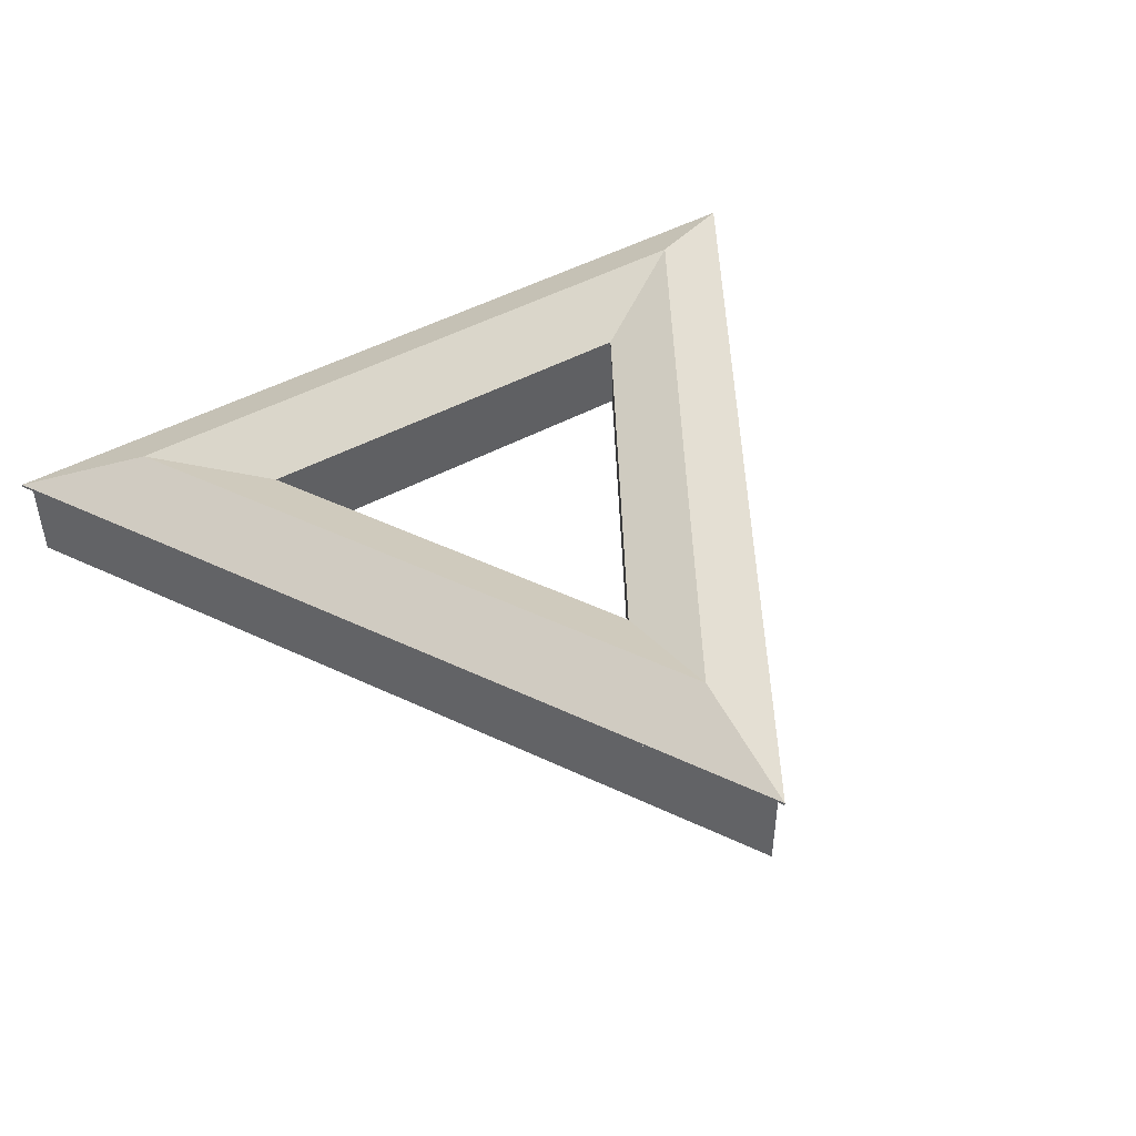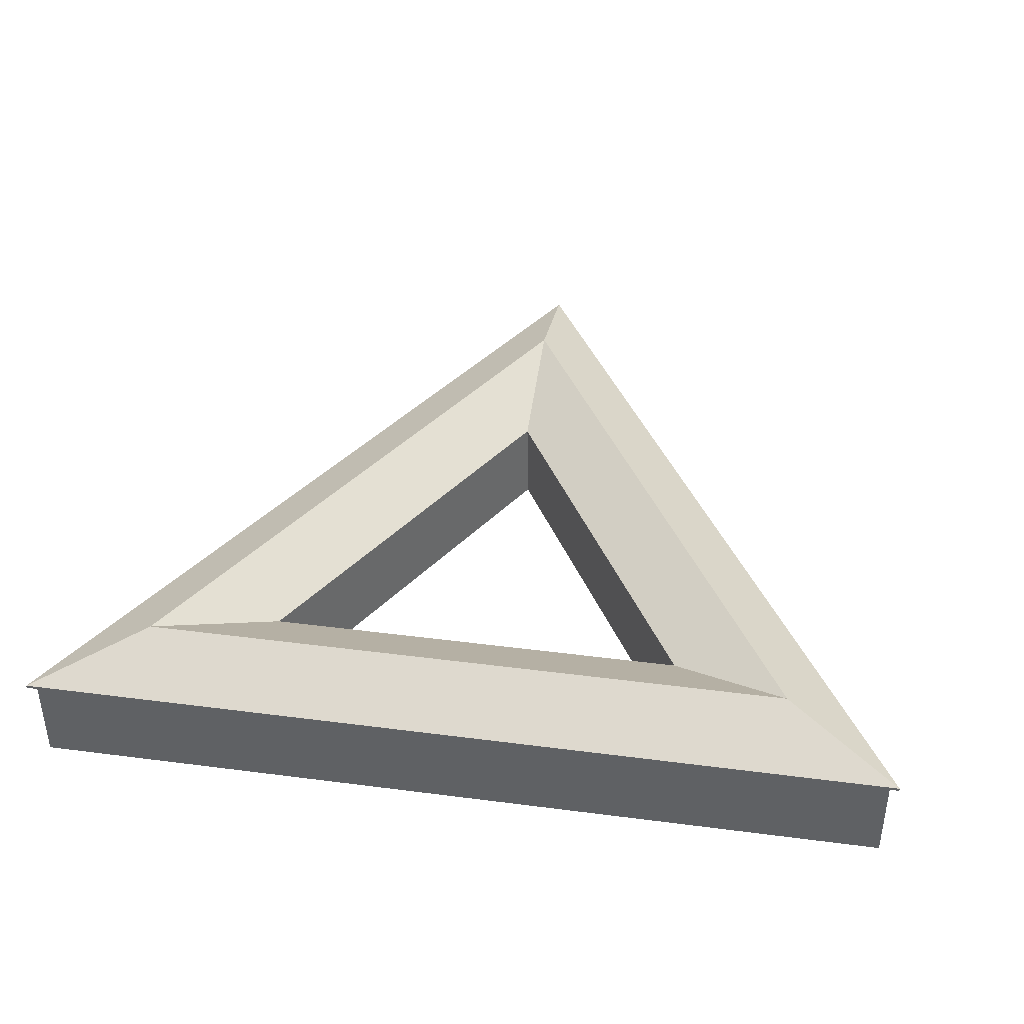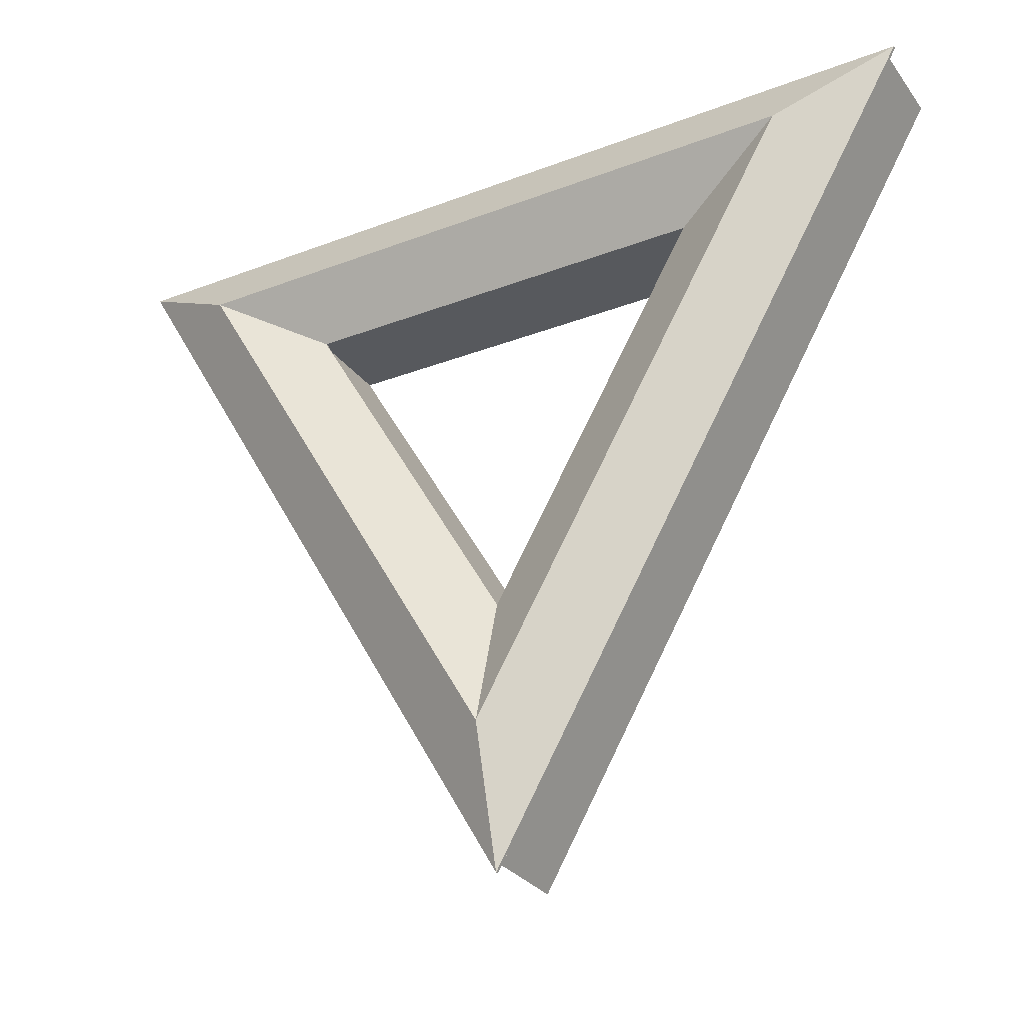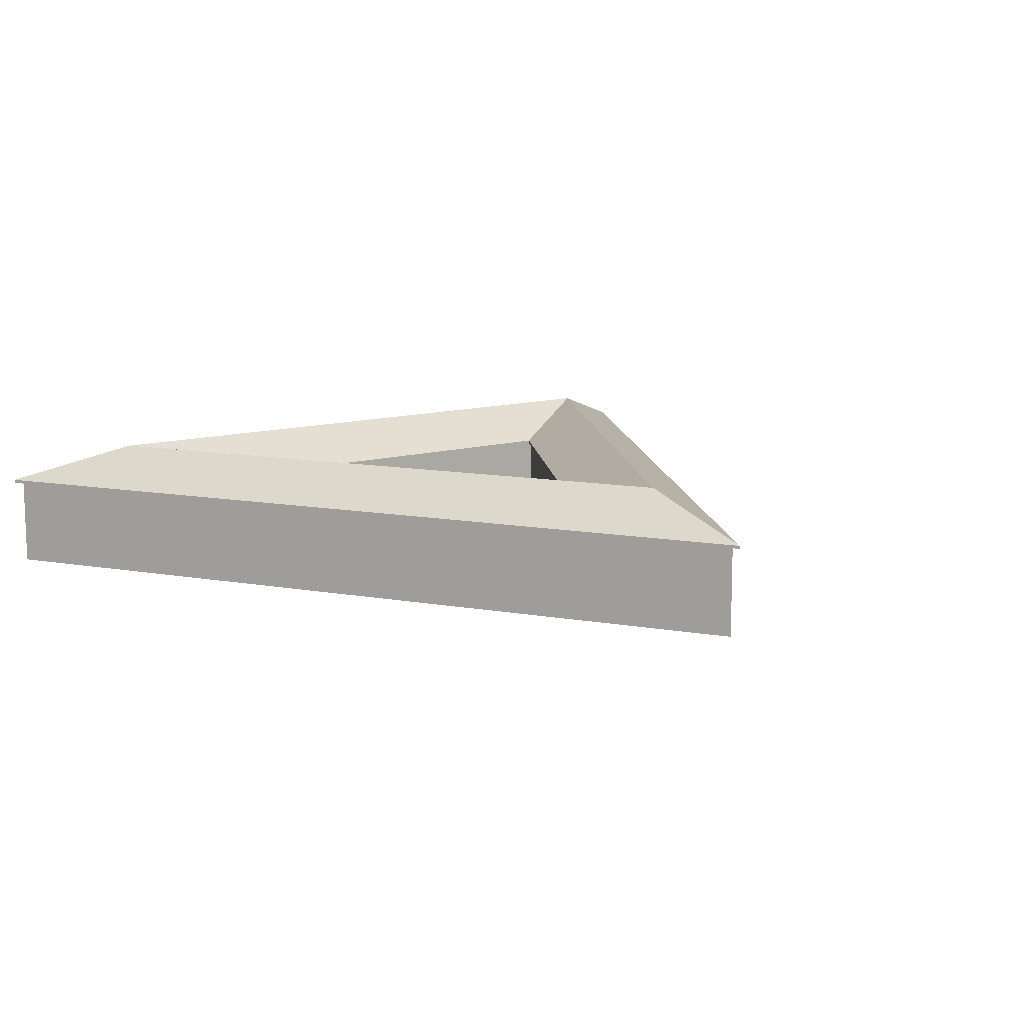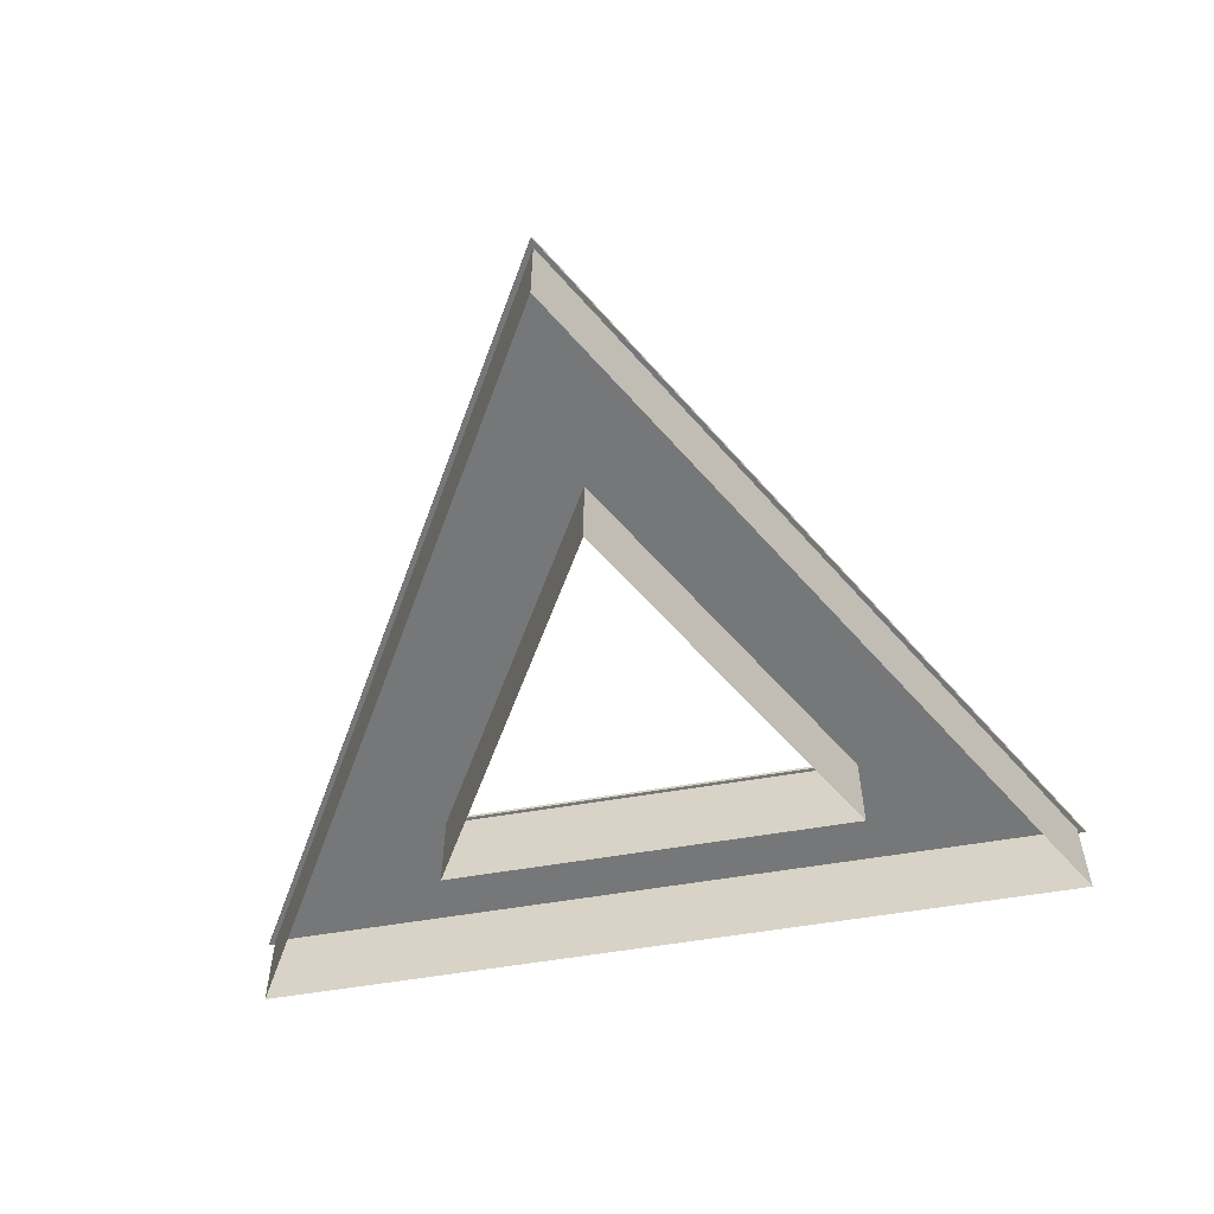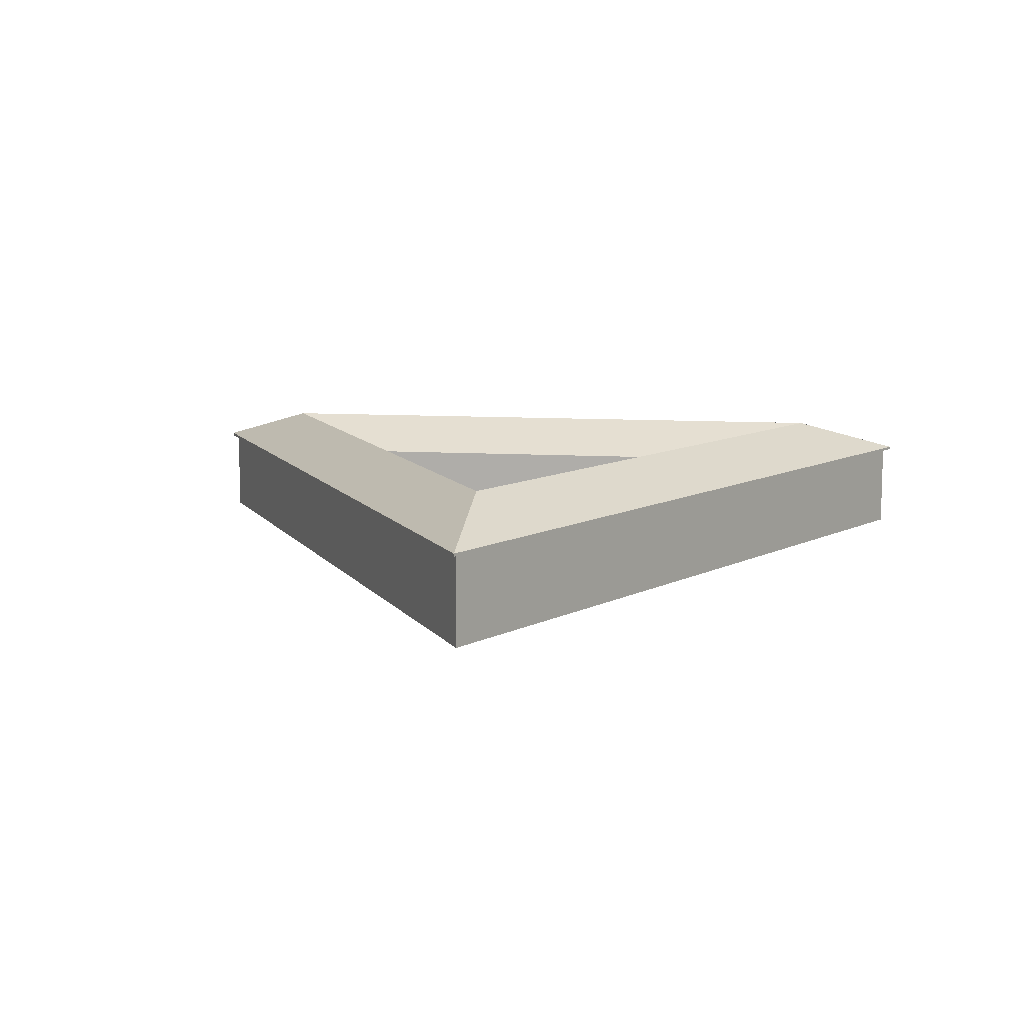
<metadata>
{"format":"obj","ext":"obj","renderer":"f3d","projection":"perspective","resolution":1024,"background":"white","views":[{"elev":46.9,"azim":148.3,"up":"+Y"},{"elev":40.4,"azim":9.1,"up":"+Y"},{"elev":-29.5,"azim":-150.6,"up":"+Z"},{"elev":11.6,"azim":143.7,"up":"+Y"},{"elev":-57.0,"azim":-169.8,"up":"+Y"},{"elev":10.4,"azim":-171.6,"up":"+Y"}]}
</metadata>
<code>
v  21.04 0 12.15
v  21.04 9 12.15
v  15.78 9 3.036
v  15.78 0 3.036
v  10.52 9 -6.073
v  10.52 0 -6.073
v  5.259 9 -15.18
v  5.259 0 -15.18
v  -0 9 -24.29
v  -0 -0 -24.29
v  -5.259 9 -15.18
v  -5.259 -0 -15.18
v  -10.52 9 -6.073
v  -10.52 -0 -6.073
v  -15.78 9 3.036
v  -15.78 -0 3.036
v  -21.04 9 12.15
v  -21.04 -0 12.15
v  -10.52 9 12.15
v  -10.52 -0 12.15
v  0 9 12.15
v  0 0 12.15
v  10.52 9 12.15
v  10.52 0 12.15
v  -0 -0 -48.58
v  -0 9 -48.58
v  5.259 9 -39.47
v  5.259 0 -39.47
v  10.52 9 -30.36
v  10.52 0 -30.36
v  15.78 9 -21.25
v  15.78 0 -21.25
v  21.04 9 -12.15
v  21.04 0 -12.15
v  26.3 9 -3.036
v  26.3 0 -3.036
v  31.55 9 6.073
v  31.55 0 6.073
v  36.81 9 15.18
v  36.81 0 15.18
v  42.07 9 24.29
v  42.07 0 24.29
v  -42.07 -0 24.29
v  -42.07 9 24.29
v  -36.81 9 15.18
v  -36.81 -0 15.18
v  -31.55 9 6.073
v  -31.55 -0 6.073
v  -26.3 9 -3.036
v  -26.3 -0 -3.036
v  -21.04 9 -12.15
v  -21.04 -0 -12.15
v  -15.78 9 -21.25
v  -15.78 -0 -21.25
v  -10.52 9 -30.36
v  -10.52 -0 -30.36
v  -5.259 9 -39.47
v  -5.259 -0 -39.47
v  31.55 9 24.29
v  31.55 0 24.29
v  21.04 9 24.29
v  21.04 0 24.29
v  10.52 9 24.29
v  10.52 0 24.29
v  -0 9 24.29
v  -0 0 24.29
v  -10.52 9 24.29
v  -10.52 0 24.29
v  -21.04 9 24.29
v  -21.04 -0 24.29
v  -31.55 9 24.29
v  -31.55 -0 24.29
v  31.69 13 18.29
v  42.91 9.3 24.78
v  0 9.3 -49.55
v  -0 13 -36.59
v  -42.91 9.3 24.78
v  -31.69 13 18.29
v  -20.41 9.3 11.78
v  -0 9.3 -23.56
v  20.41 9.3 11.78
v  20.41 9 11.78
v  -0 9 -23.56
v  -20.41 9 11.78
v  -0 9 -49.55
v  42.91 9 24.78
v  -42.91 9 24.78
g TriangleBlock
f 1 2 3
f 3 4 1
f 4 3 5
f 5 6 4
f 6 5 7
f 7 8 6
f 8 7 9
f 9 10 8
f 10 9 11
f 11 12 10
f 12 11 13
f 13 14 12
f 14 13 15
f 15 16 14
f 16 15 17
f 17 18 16
f 18 17 19
f 19 20 18
f 20 19 21
f 21 22 20
f 22 21 23
f 23 24 22
f 24 23 2
f 2 1 24
f 25 26 27
f 27 28 25
f 28 27 29
f 29 30 28
f 30 29 31
f 31 32 30
f 32 31 33
f 33 34 32
f 34 33 35
f 35 36 34
f 36 35 37
f 37 38 36
f 38 37 39
f 39 40 38
f 40 39 41
f 41 42 40
f 43 44 45
f 45 46 43
f 46 45 47
f 47 48 46
f 48 47 49
f 49 50 48
f 50 49 51
f 51 52 50
f 52 51 53
f 53 54 52
f 54 53 55
f 55 56 54
f 56 55 57
f 57 58 56
f 58 57 26
f 26 25 58
f 42 41 59
f 59 60 42
f 60 59 61
f 61 62 60
f 62 61 63
f 63 64 62
f 64 63 65
f 65 66 64
f 66 65 67
f 67 68 66
f 68 67 69
f 69 70 68
f 70 69 71
f 71 72 70
f 72 71 44
f 44 43 72
f 73 74 75
f 75 76 73
f 77 74 73
f 73 78 77
f 78 79 80
f 80 76 78
f 81 73 76
f 76 80 81
f 79 78 73
f 73 81 79
f 77 78 76
f 76 75 77
f 82 81 80
f 80 83 82
f 83 80 79
f 79 84 83
f 84 79 81
f 81 82 84
f 85 75 74
f 74 86 85
f 86 74 77
f 77 87 86
f 87 77 75
f 75 85 87
f 83 85 86
f 86 82 83
f 84 82 86
f 86 87 84
f 85 83 84
f 84 87 85

</code>
